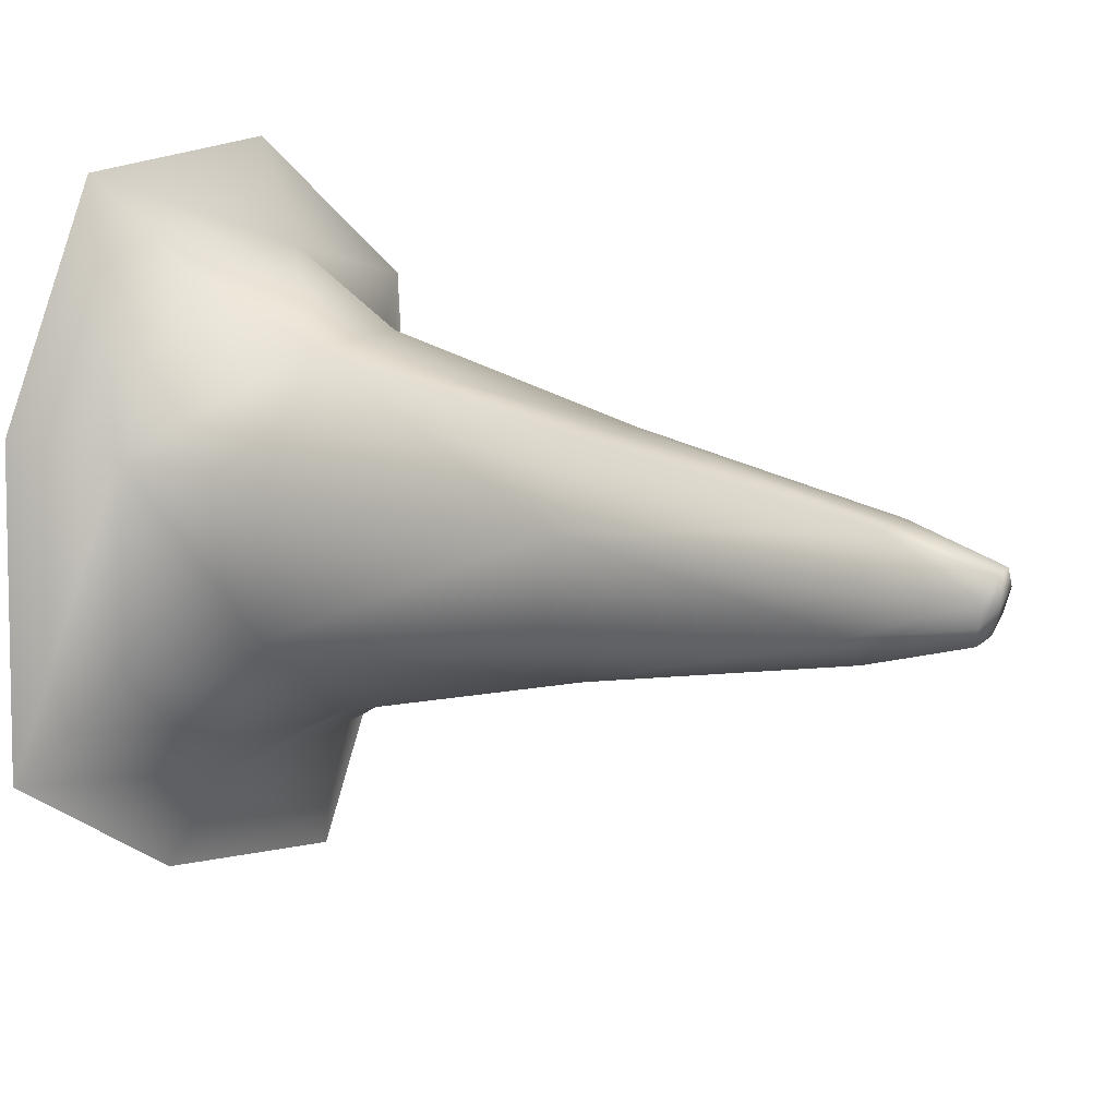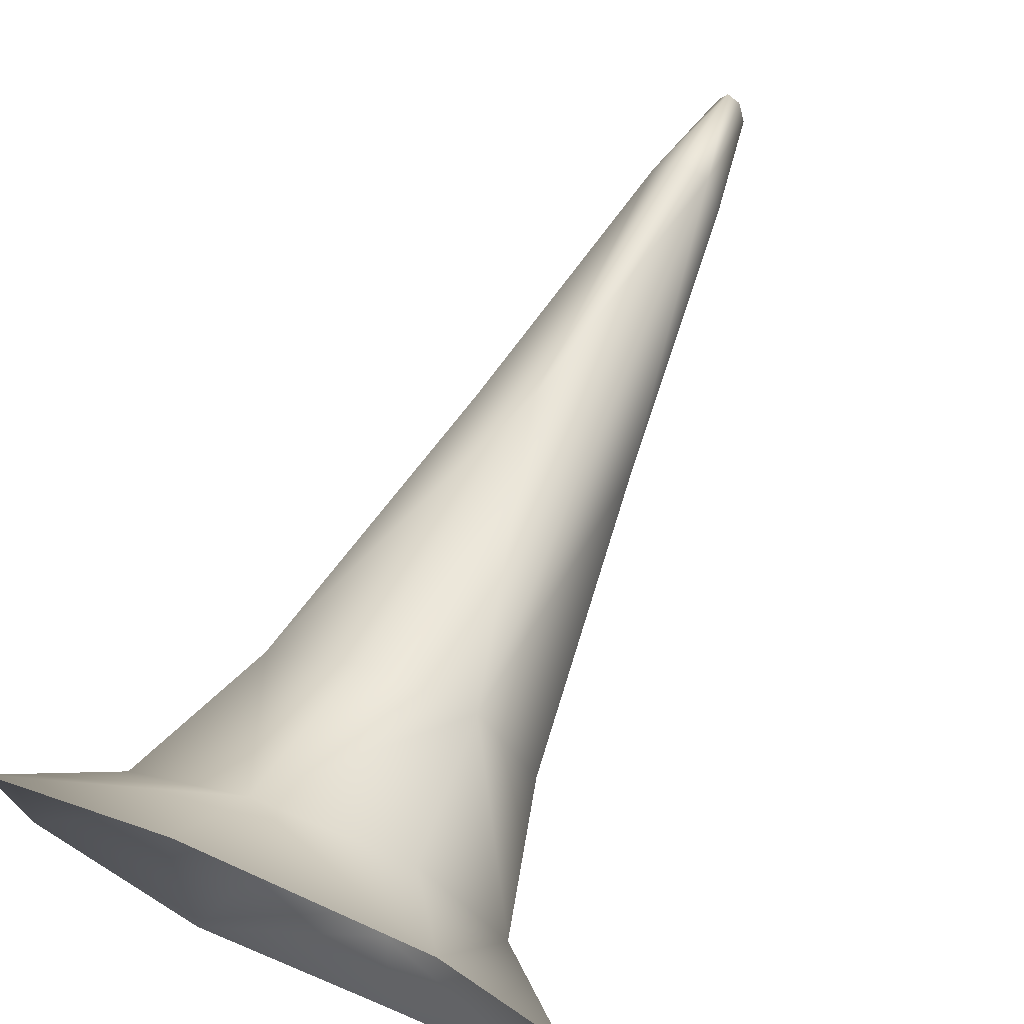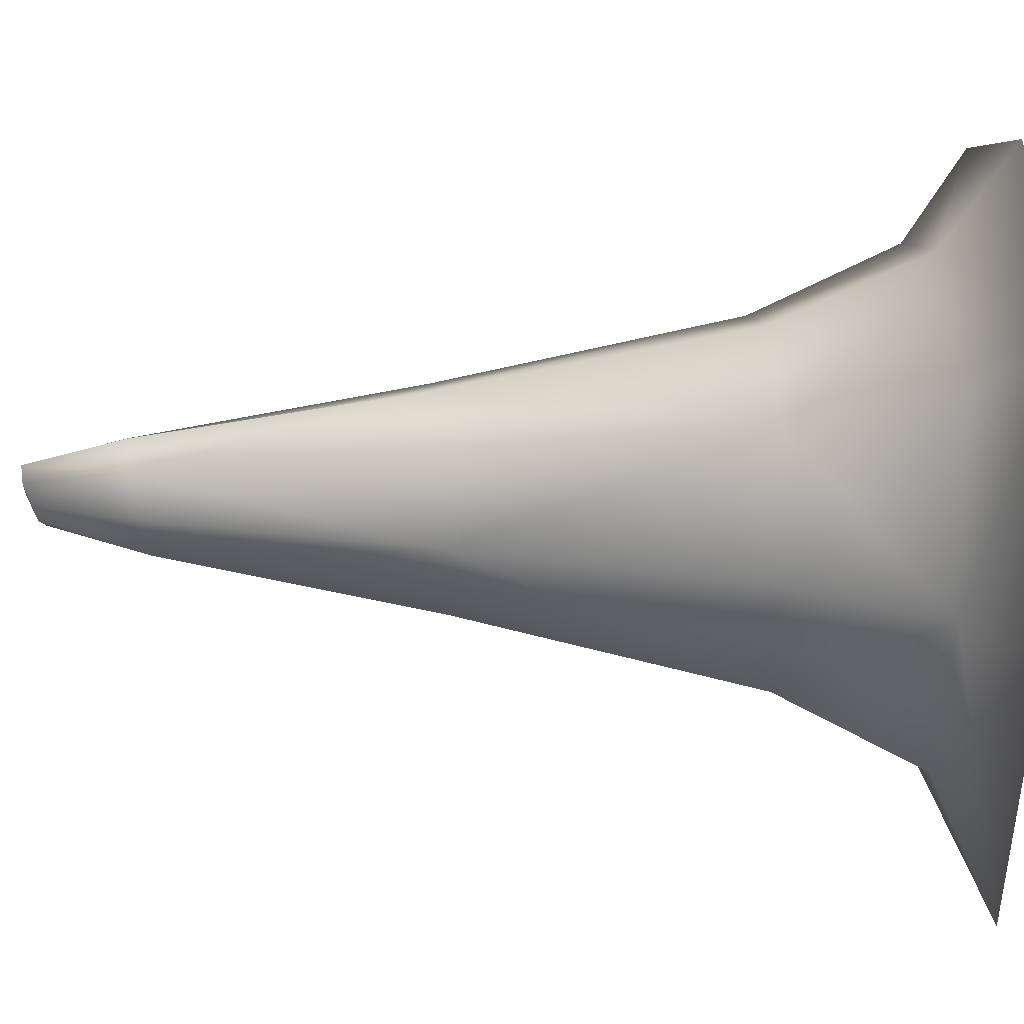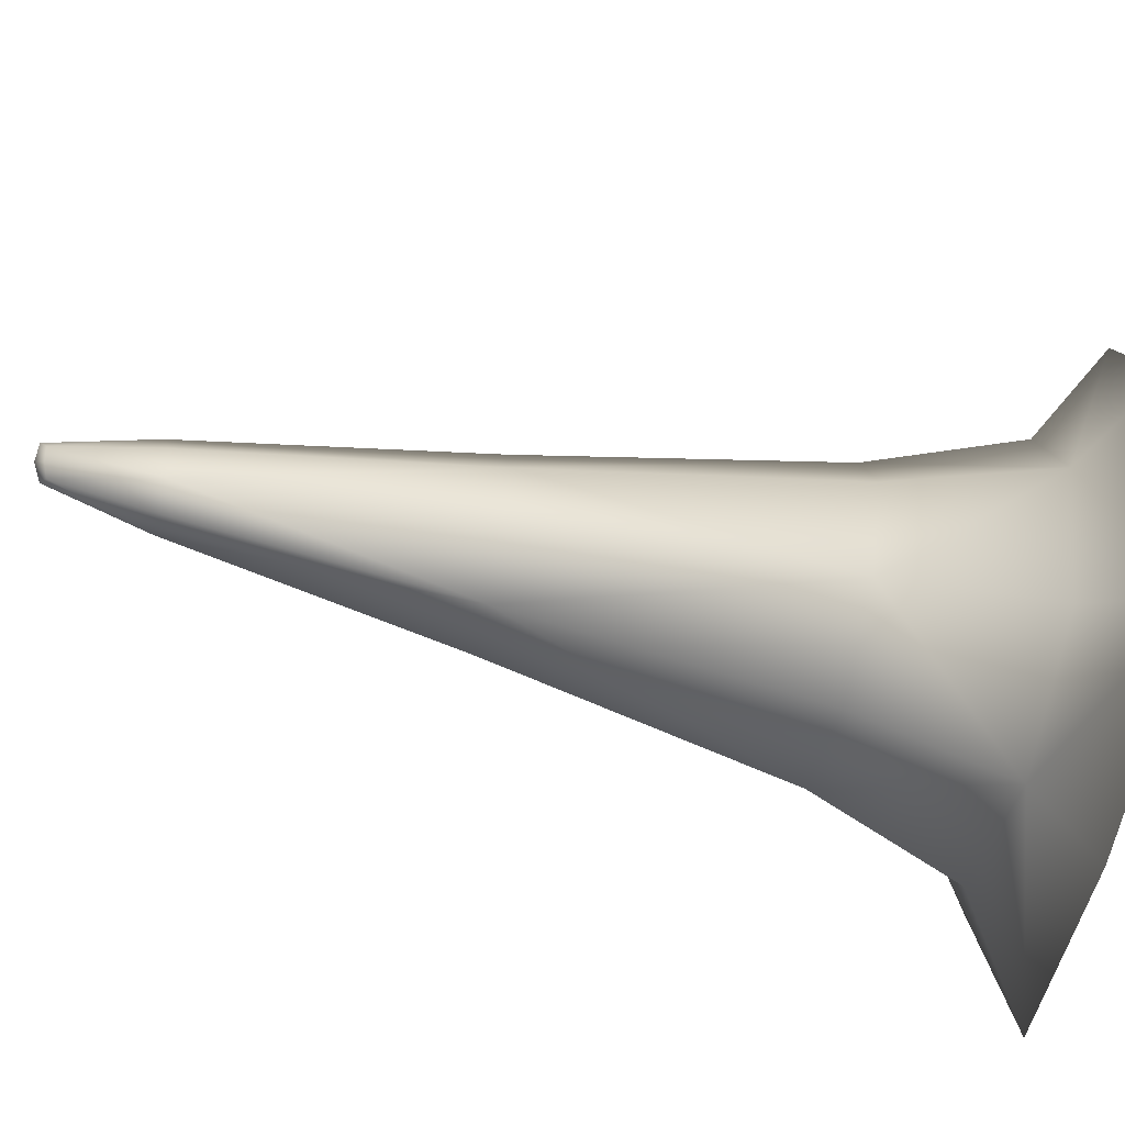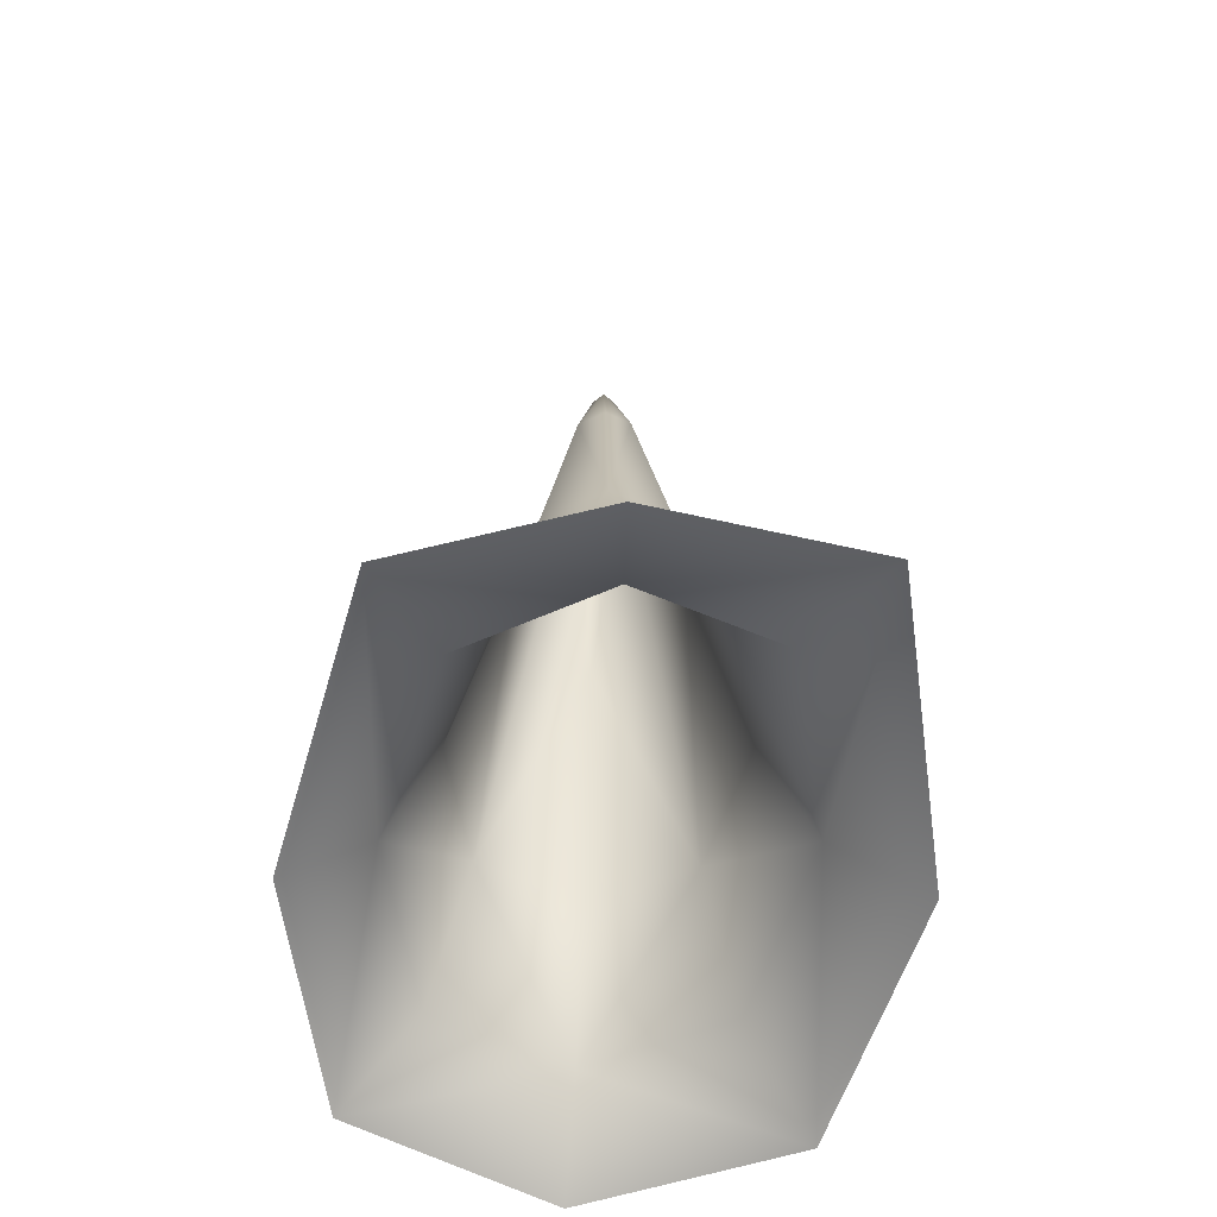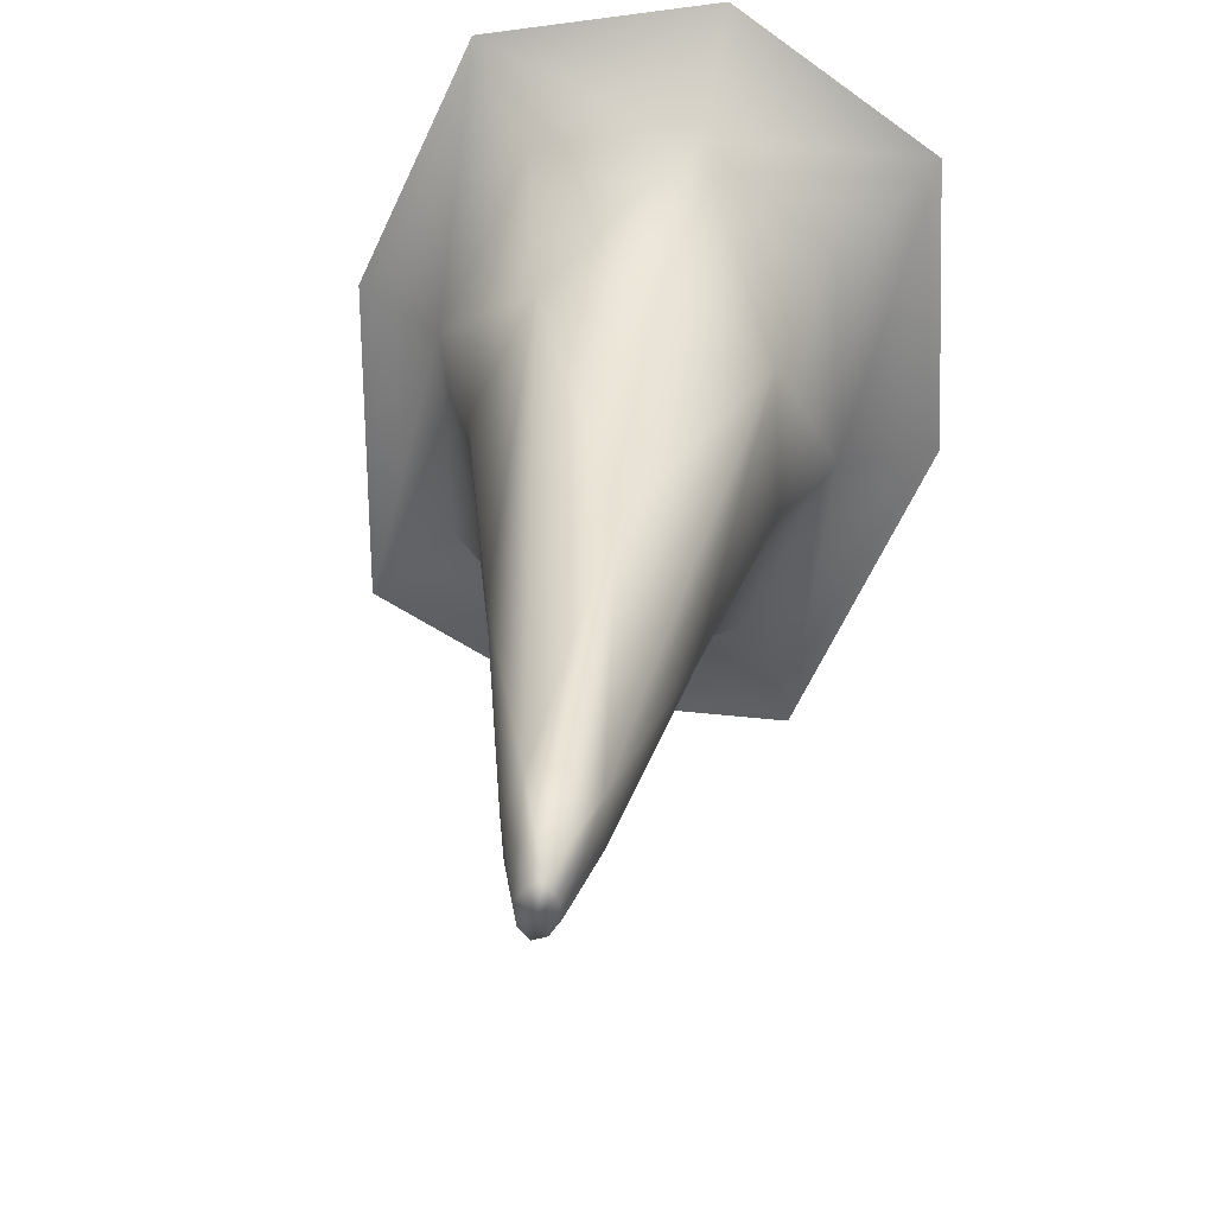
<metadata>
{"format":"obj","ext":"obj","renderer":"f3d","projection":"perspective","resolution":1024,"background":"white","views":[{"elev":9.0,"azim":133.0,"up":"+Z"},{"elev":72.9,"azim":27.2,"up":"+Z"},{"elev":13.9,"azim":-88.6,"up":"+Z"},{"elev":-78.9,"azim":-101.3,"up":"+Z"},{"elev":-59.8,"azim":163.7,"up":"+Y"},{"elev":28.1,"azim":-174.7,"up":"+Z"}]}
</metadata>
<code>
g -SecretStalag19
v -9063 1135 -5588
v -9074 1132 -5599
v -9076 1176 -5587
v -9073 1179 -5580
v -9086 1133 -5596
v -9081 1178 -5584
v -9079 1183 -5574
v -9079 1183 -5574
v -9076 1184 -5564
v -9072 1181 -5571
v -9073 1179 -5580
v -9071 1142 -5552
v -9063 1139 -5568
v -9086 1133 -5596
v -9094 1136 -5580
v -9086 1179 -5577
v -9081 1178 -5584
v -9094 1140 -5561
v -9085 1183 -5568
v -9084 1142 -5550
v -9081 1184 -5561
v -8969 807.7 -5675
v -9046 806.4 -5721
v -9057 828.2 -5680
v -9005 831.2 -5634
v -9137 799.9 -5730
v -9119 825.2 -5674
v -9109 887.4 -5644
v -9063 888.4 -5648
v -9024 890.3 -5615
v -9022 894.3 -5556
v -9003 834.1 -5549
v -9047 896.2 -5506
v -9037 834 -5478
v -9014 805.8 -5442
v -8969 809.7 -5541
v -9137 799.9 -5730
v -9193 797.2 -5606
v -9153 822 -5602
v -9119 825.2 -5674
v -9188 794.6 -5488
v -9150 821.9 -5518
v -9131 886.7 -5535
v -9134 886 -5594
v -9109 887.4 -5644
v -9107 799.1 -5429
v -9099 827.9 -5472
v -9093 891.9 -5502
v -9046 1015 -5600
v -9044 1019 -5563
v -9059 1023 -5532
v -9087 1021 -5529
v -9111 1017 -5549
v -9112 1014 -5586
v -9097 1013 -5618
v -9069 1013 -5620
v -9097 1013 -5618
f 39 38 41
f 38 39 37
f 40 37 39
f 39 45 40
f 45 39 44
f 44 54 45
f 54 44 43
f 39 43 44
f 43 39 42
f 41 42 39
f 42 41 47
f 46 47 41
f 47 46 35
f 47 43 42
f 43 47 48
f 54 18 15
f 18 54 53
f 43 53 54
f 53 43 52
f 48 52 43
f 52 48 33
f 47 33 48
f 33 47 34
f 35 34 47
f 34 35 32
f 36 32 35
f 32 36 22
f 52 18 53
f 18 52 20
f 32 33 34
f 33 32 31
f 20 21 18
f 21 20 12
f 52 12 20
f 12 52 51
f 33 51 52
f 51 33 50
f 31 50 33
f 50 31 30
f 32 30 31
f 30 32 25
f 22 25 32
f 25 22 24
f 23 24 22
f 24 23 26
f 12 51 50
f 30 25 24
f 12 9 21
f 26 27 24
f 30 49 50
f 24 29 30
f 29 24 28
f 27 28 24
f 56 28 57
f 28 56 29
f 54 55 45
f 55 54 14
f 15 14 54
f 14 15 16
f 18 16 15
f 16 18 19
f 21 19 18
f 19 21 8
f 9 8 21
f 8 9 10
f 12 10 9
f 10 12 13
f 50 13 12
f 13 50 1
f 49 1 50
f 1 49 56
f 30 56 49
f 56 30 29
f 13 1 10
f 11 10 1
f 10 11 8
f 19 8 16
f 17 16 8
f 16 17 14
f 7 4 3
f 1 3 4
f 3 1 2
f 56 2 1
f 2 56 5
f 57 5 56
f 2 5 3
f 6 3 5
f 3 6 7

</code>
